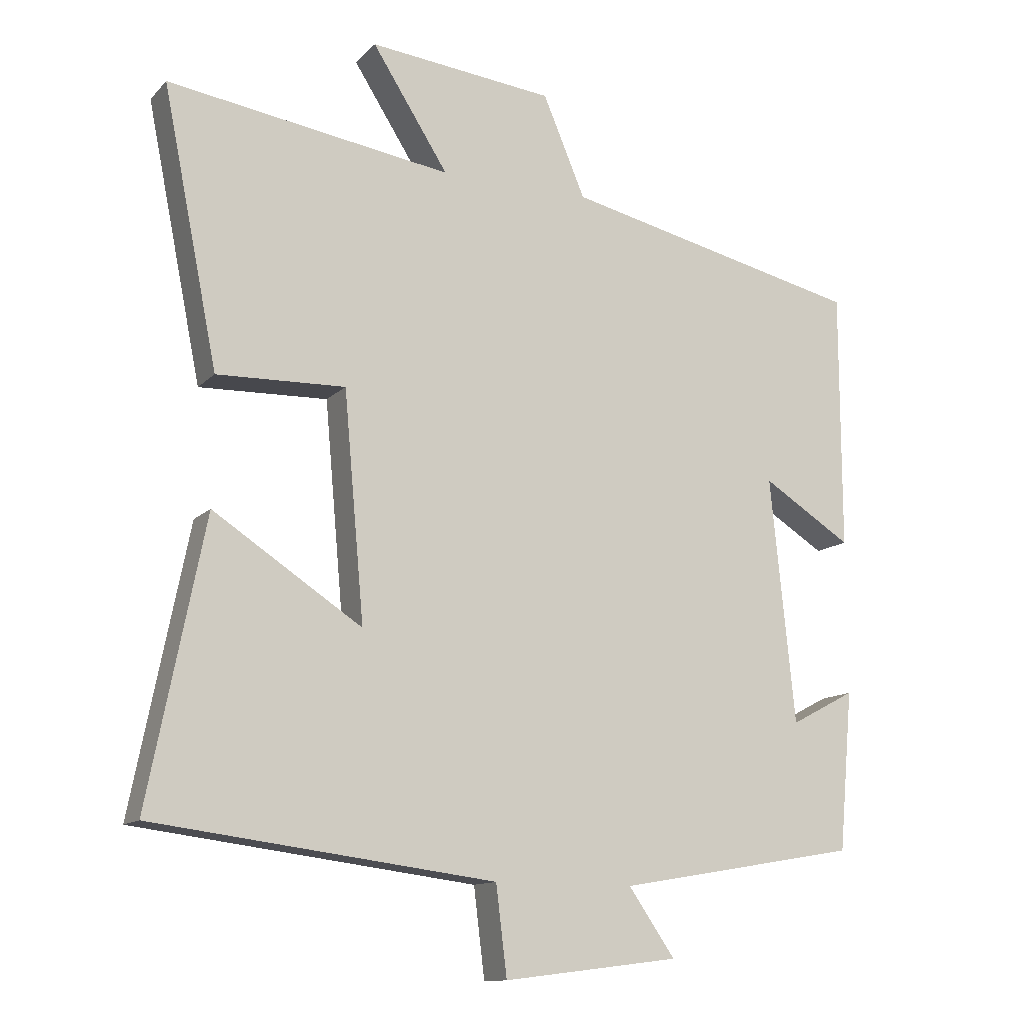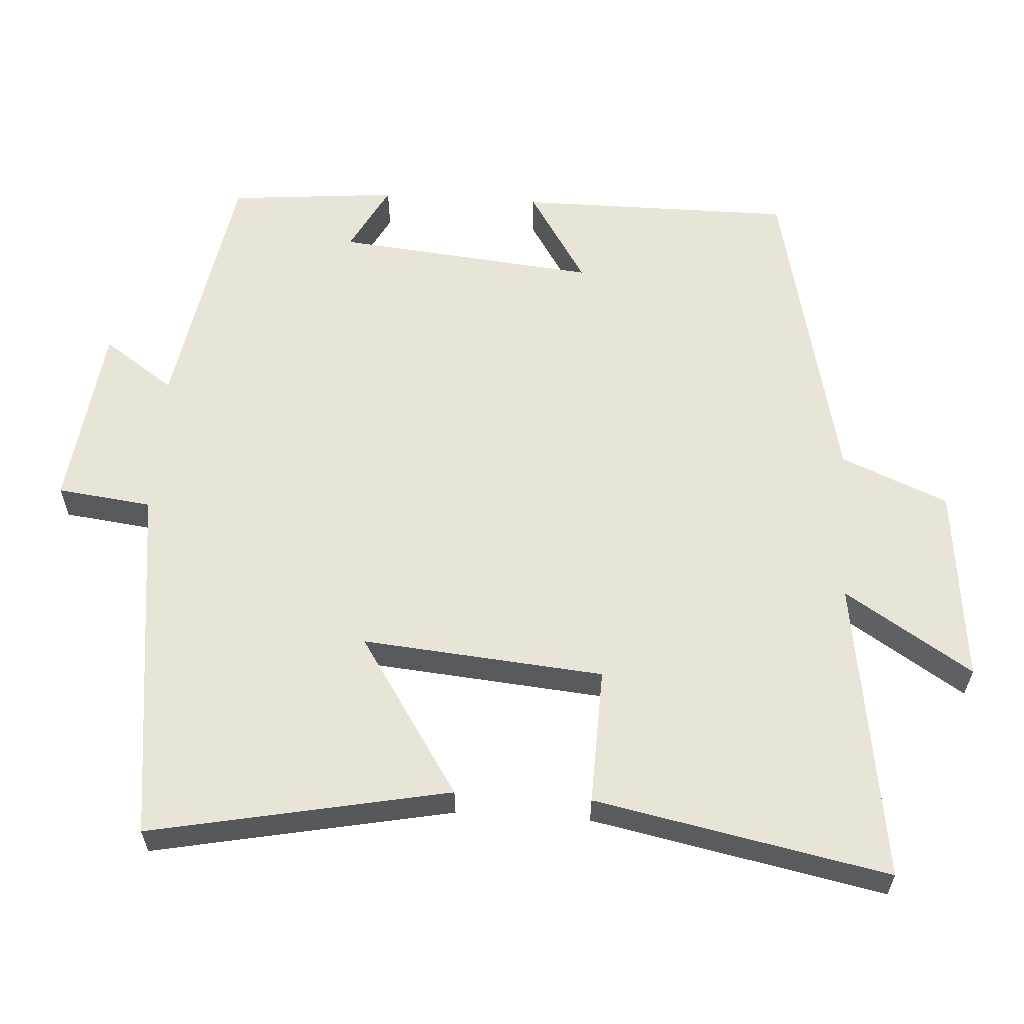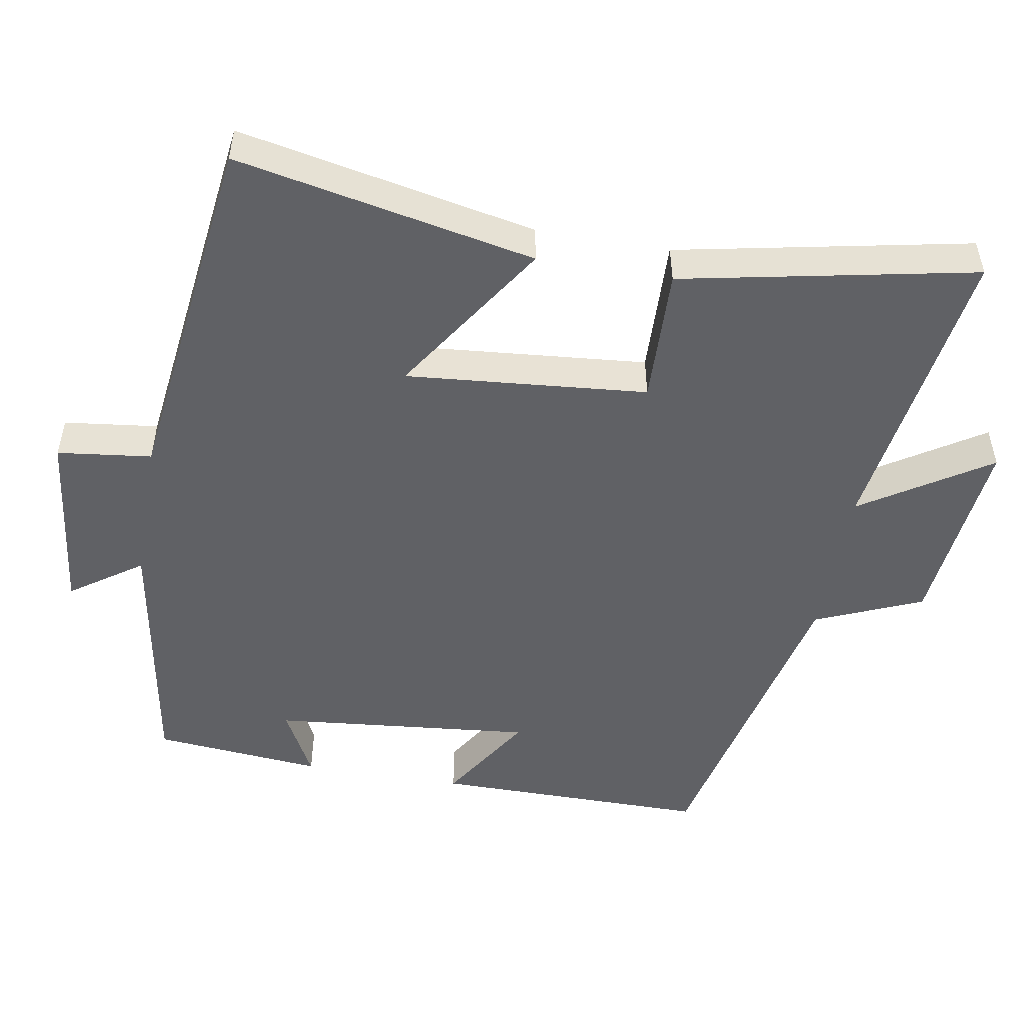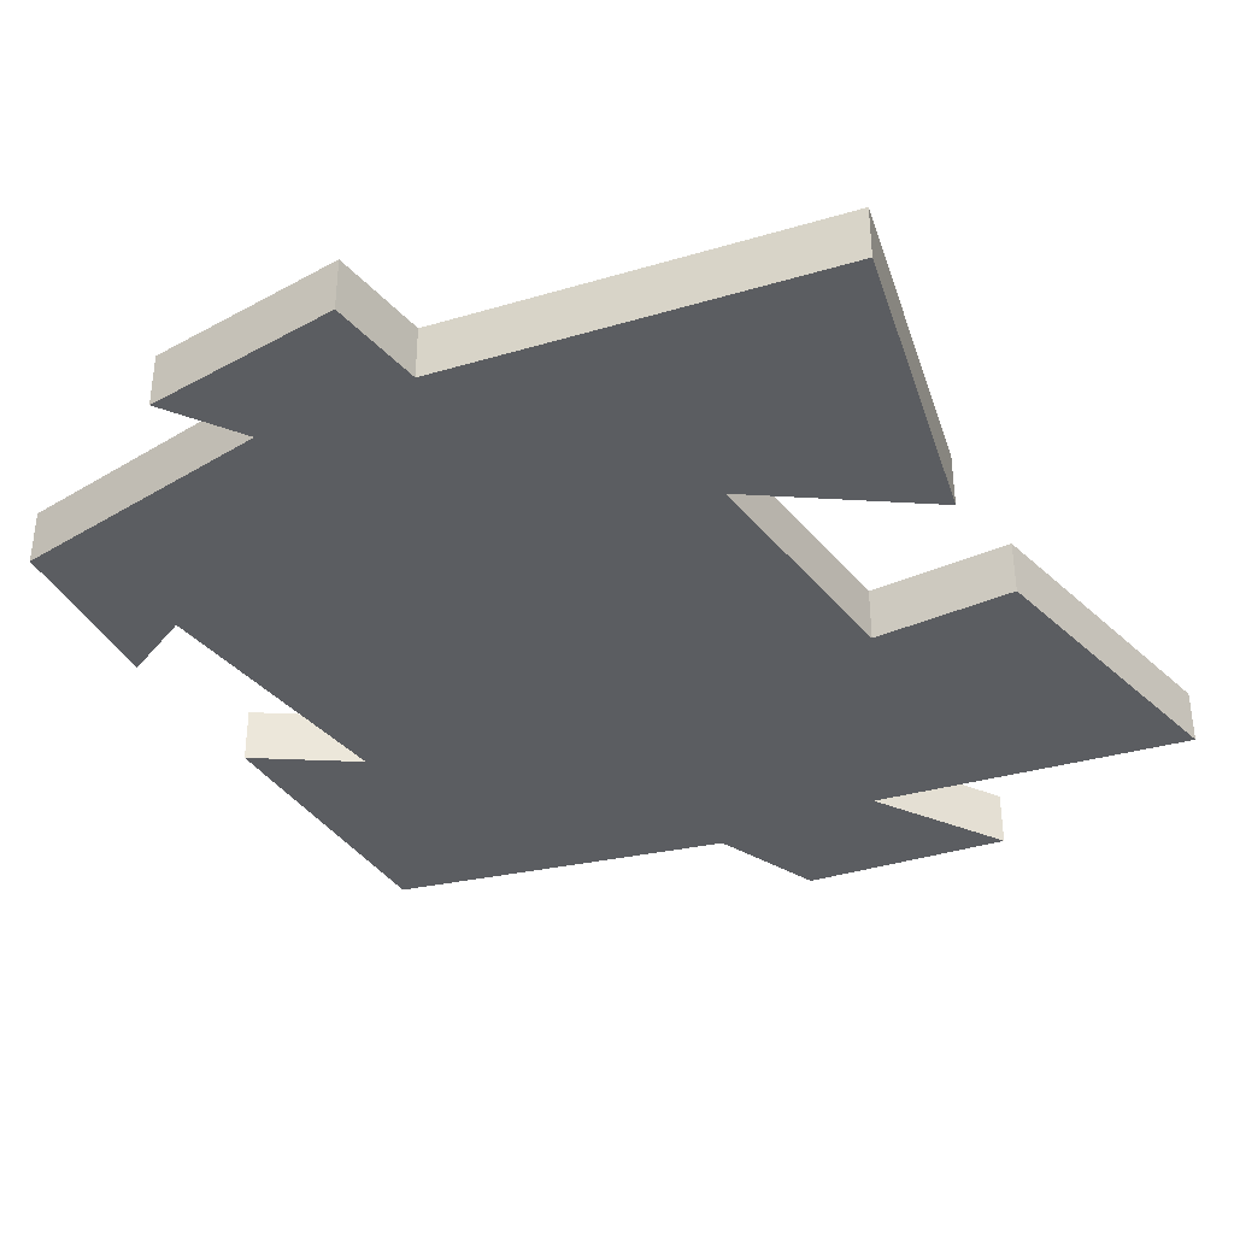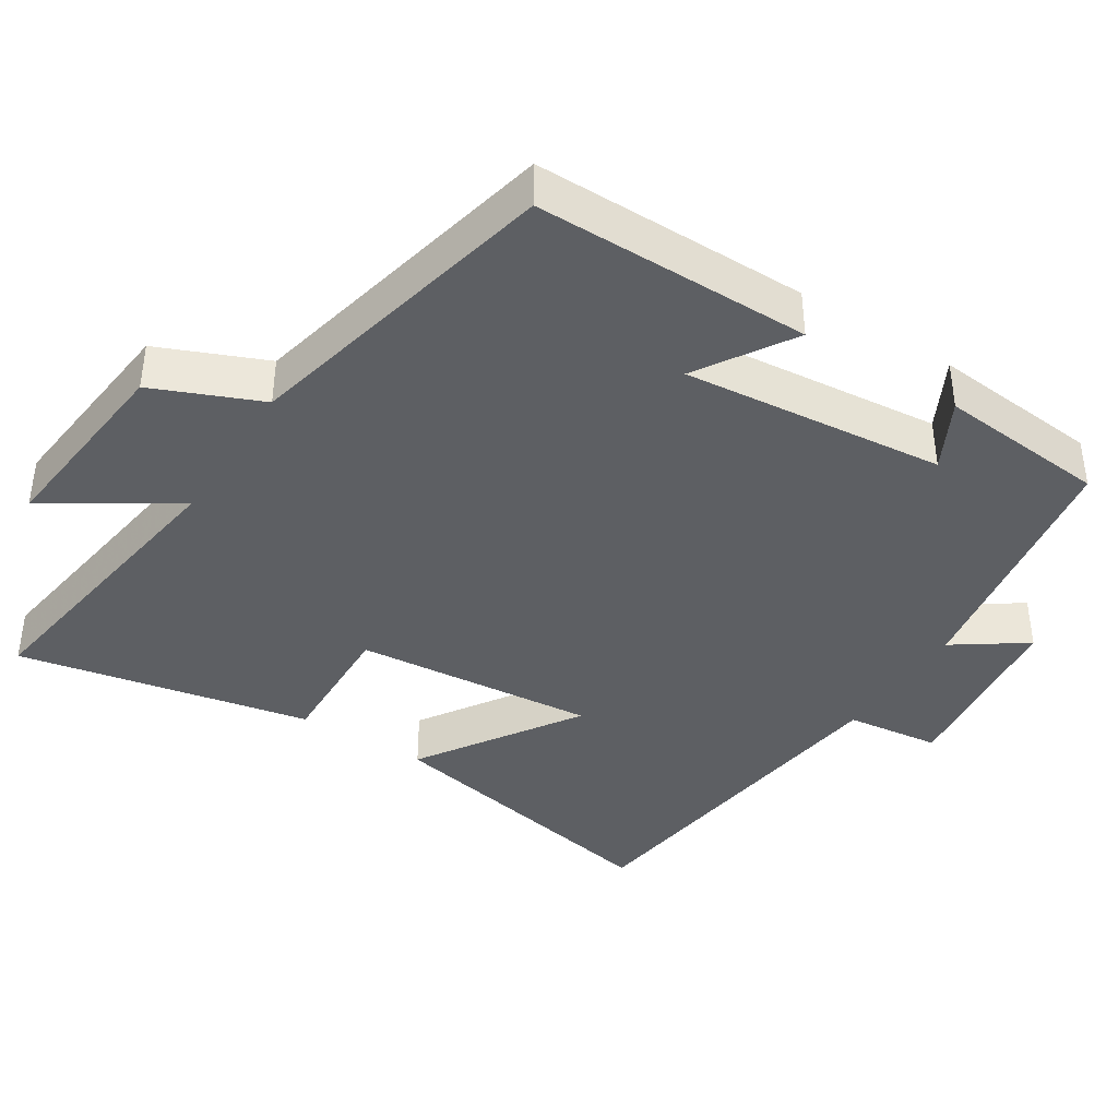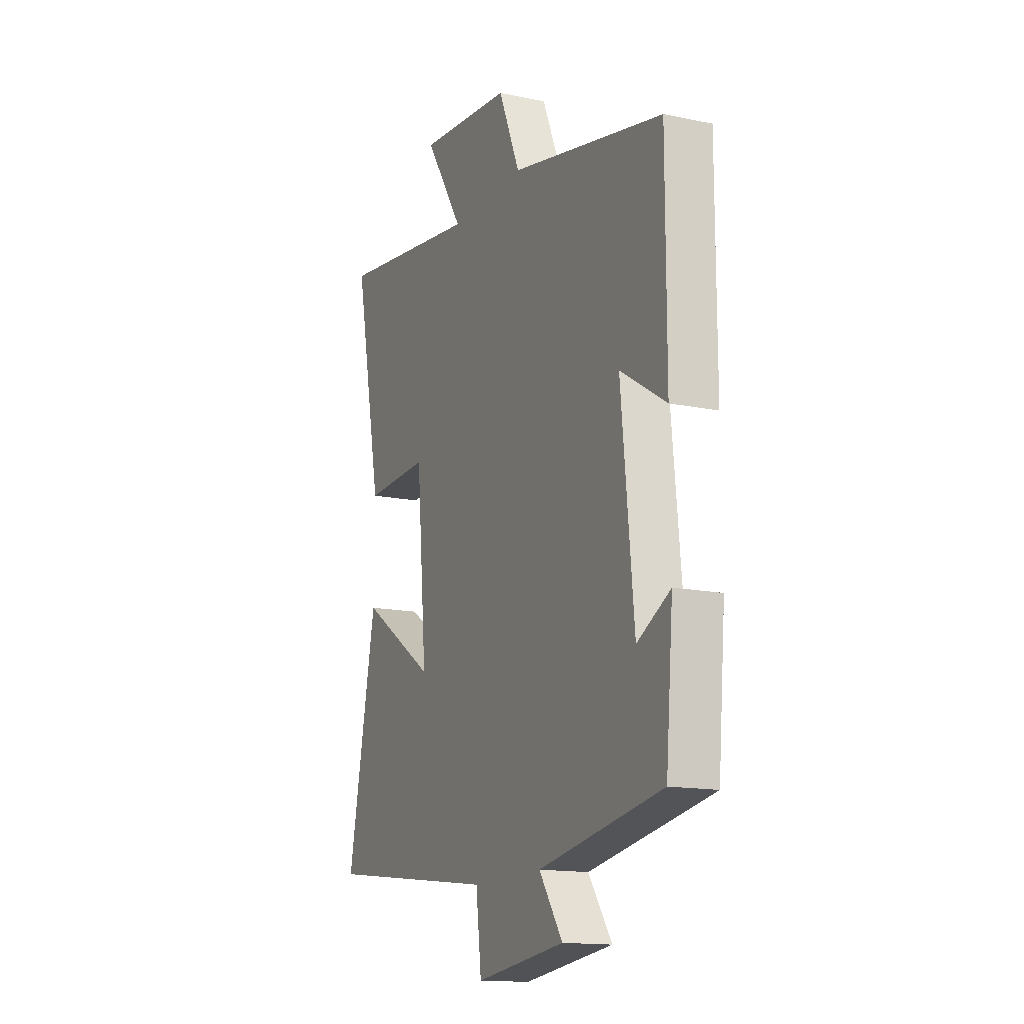
<metadata>
{"format":"obj","ext":"obj","renderer":"f3d","projection":"perspective","resolution":1024,"background":"white","views":[{"elev":-12.7,"azim":-26.2,"up":"+Z"},{"elev":59.8,"azim":-86.4,"up":"+Y"},{"elev":-50.4,"azim":-99.9,"up":"+Y"},{"elev":-36.0,"azim":-151.5,"up":"+Y"},{"elev":-39.8,"azim":57.5,"up":"+Y"},{"elev":-15.0,"azim":65.9,"up":"+Z"}]}
</metadata>
<code>
v 0.5 0.07 0.401
v 0.5 0.07 0.022
v 0.369 0.07 0.104
v 0.405 0.07 -0.256
v 0.5 0.07 -0.206
v 0.479 0.07 -0.439
v 0.124 0.07 -0.5
v 0.192 0.07 -0.598
v -0.066 0.07 -0.63
v -0.082 0.07 -0.5
v -0.582 0.07 -0.437
v -0.5 0.07 -0.026
v -0.282 0.07 -0.168
v -0.312 0.07 0.164
v -0.5 0.07 0.158
v -0.581 0.07 0.561
v -0.164 0.07 0.5
v -0.276 0.07 0.675
v -0.004 0.07 0.647
v 0.058 0.07 0.5
v 0.5 0 0.401
v 0.5 0 0.022
v 0.369 0 0.104
v 0.405 0 -0.256
v 0.5 0 -0.206
v 0.479 0 -0.439
v 0.124 0 -0.5
v 0.192 0 -0.598
v -0.066 0 -0.63
v -0.082 0 -0.5
v -0.582 0 -0.437
v -0.5 0 -0.026
v -0.282 0 -0.168
v -0.312 0 0.164
v -0.5 0 0.158
v -0.581 0 0.561
v -0.164 0 0.5
v -0.276 0 0.675
v -0.004 0 0.647
v 0.058 0 0.5
f 17 18 19 20
f 17 20 1 2
f 14 15 16 17
f 13 14 17
f 10 11 12 13
f 10 13 17
f 7 8 9 10
f 4 5 6 7
f 3 4 7 10
f 17 2 3
f 3 10 17
f 40 39 38 37
f 22 21 40 37
f 37 36 35 34
f 37 34 33
f 33 32 31 30
f 37 33 30
f 30 29 28 27
f 27 26 25 24
f 30 27 24 23
f 23 22 37
f 37 30 23
f 1 21 22 2
f 2 22 23 3
f 3 23 24 4
f 4 24 25 5
f 5 25 26 6
f 6 26 27 7
f 7 27 28 8
f 8 28 29 9
f 9 29 30 10
f 10 30 31 11
f 11 31 32 12
f 12 32 33 13
f 13 33 34 14
f 14 34 35 15
f 15 35 36 16
f 16 36 37 17
f 17 37 38 18
f 18 38 39 19
f 19 39 40 20
f 20 40 21 1

</code>
